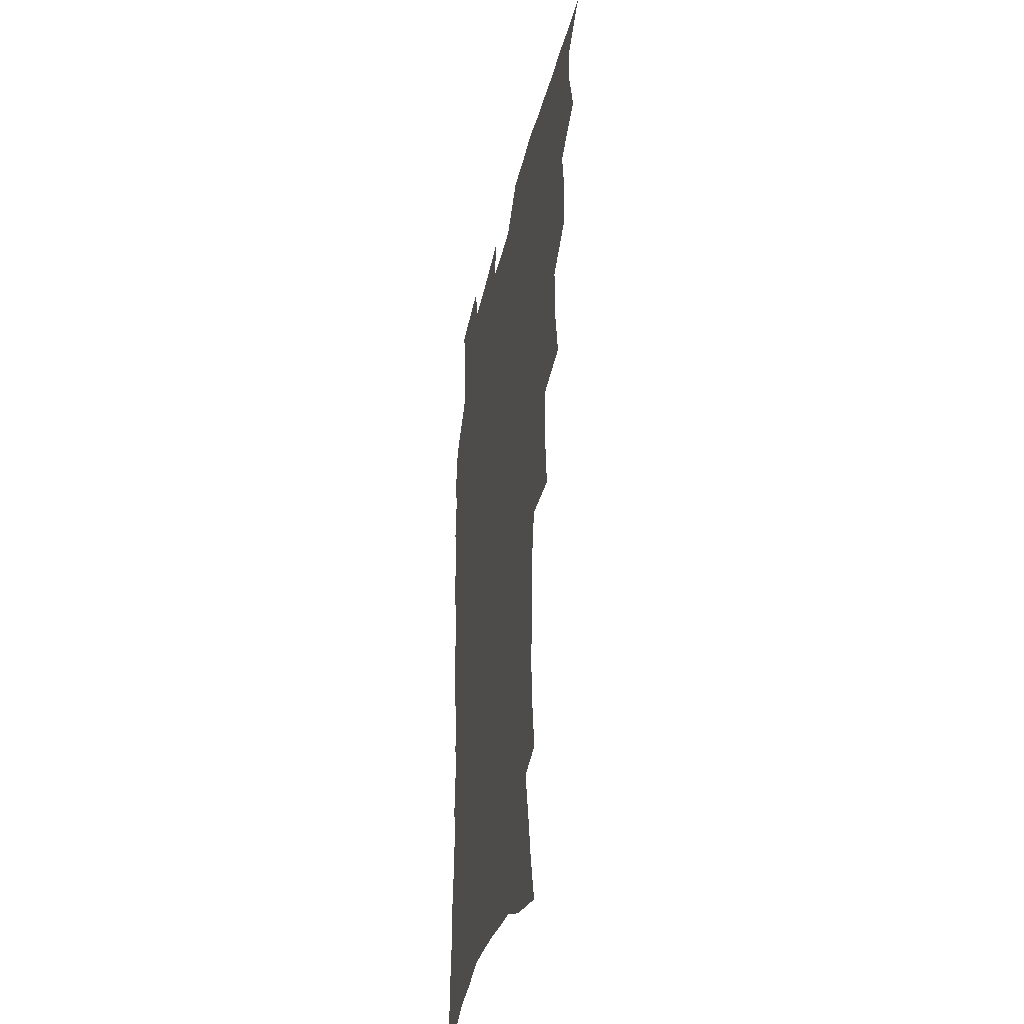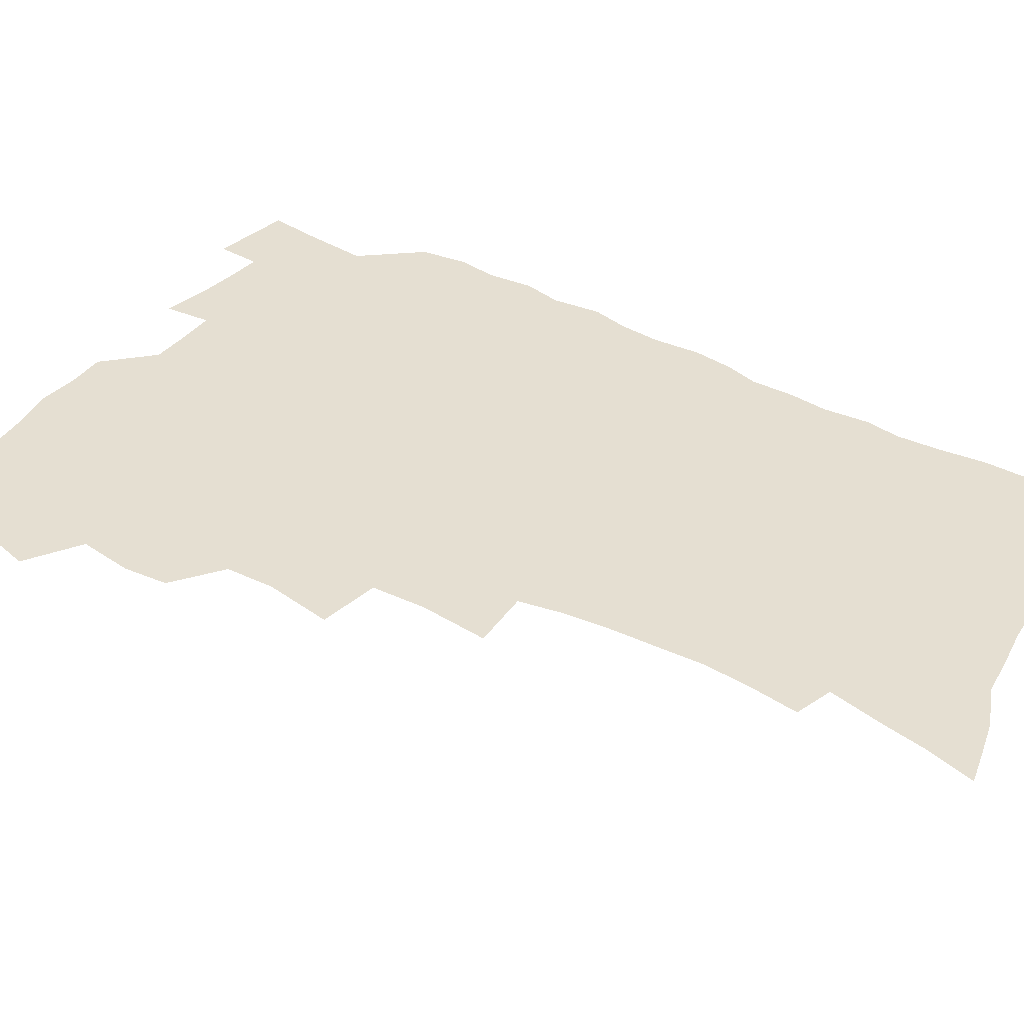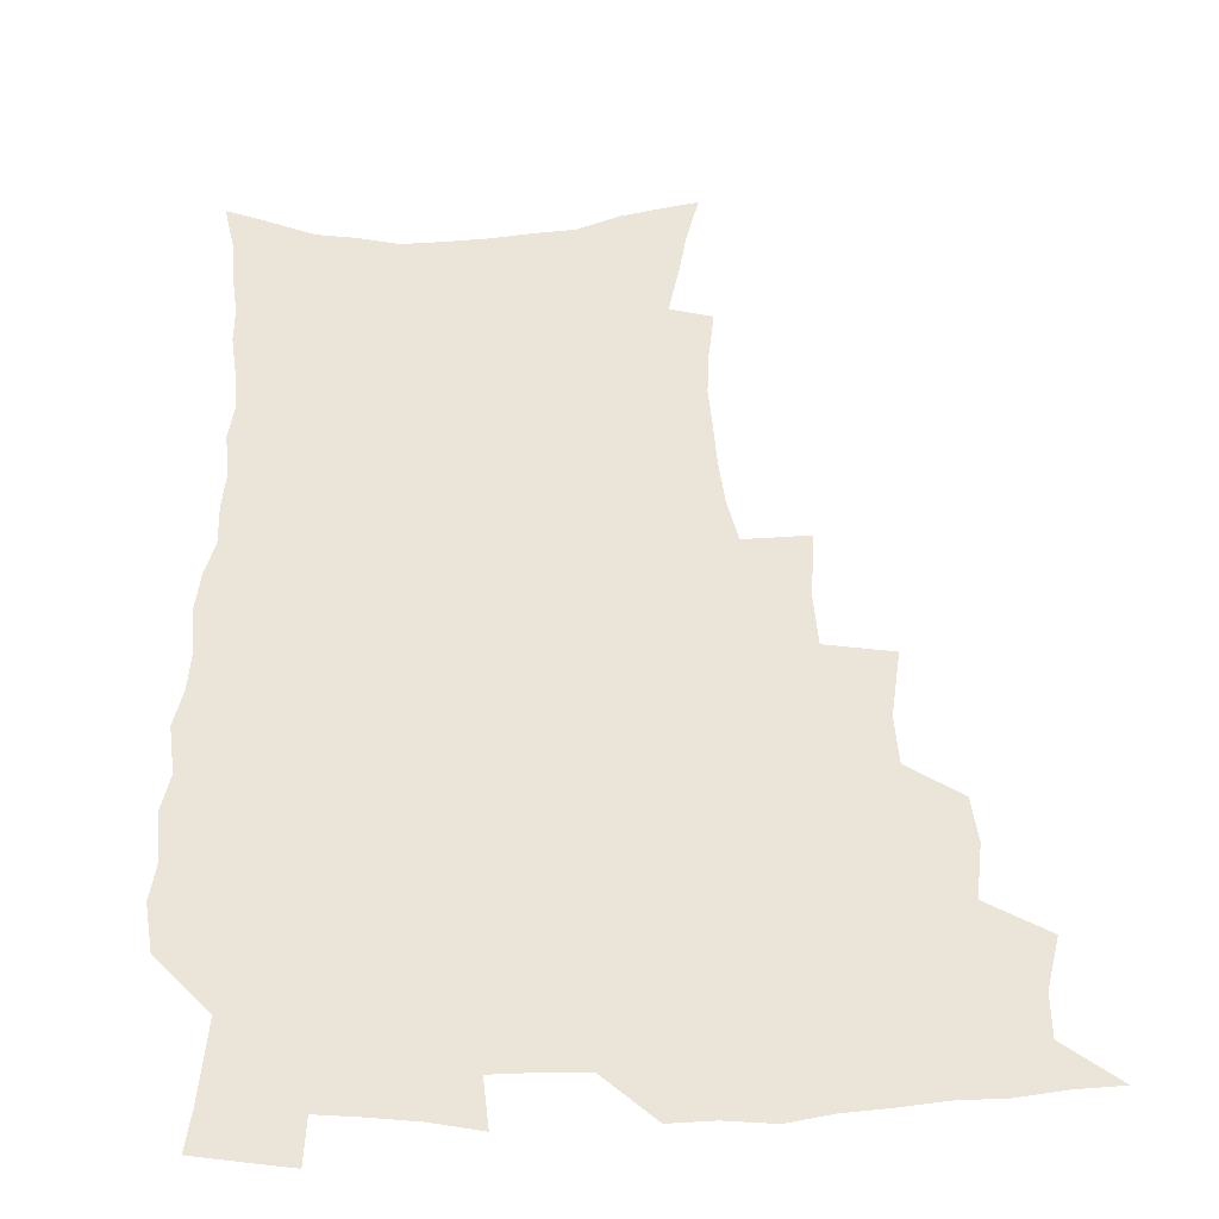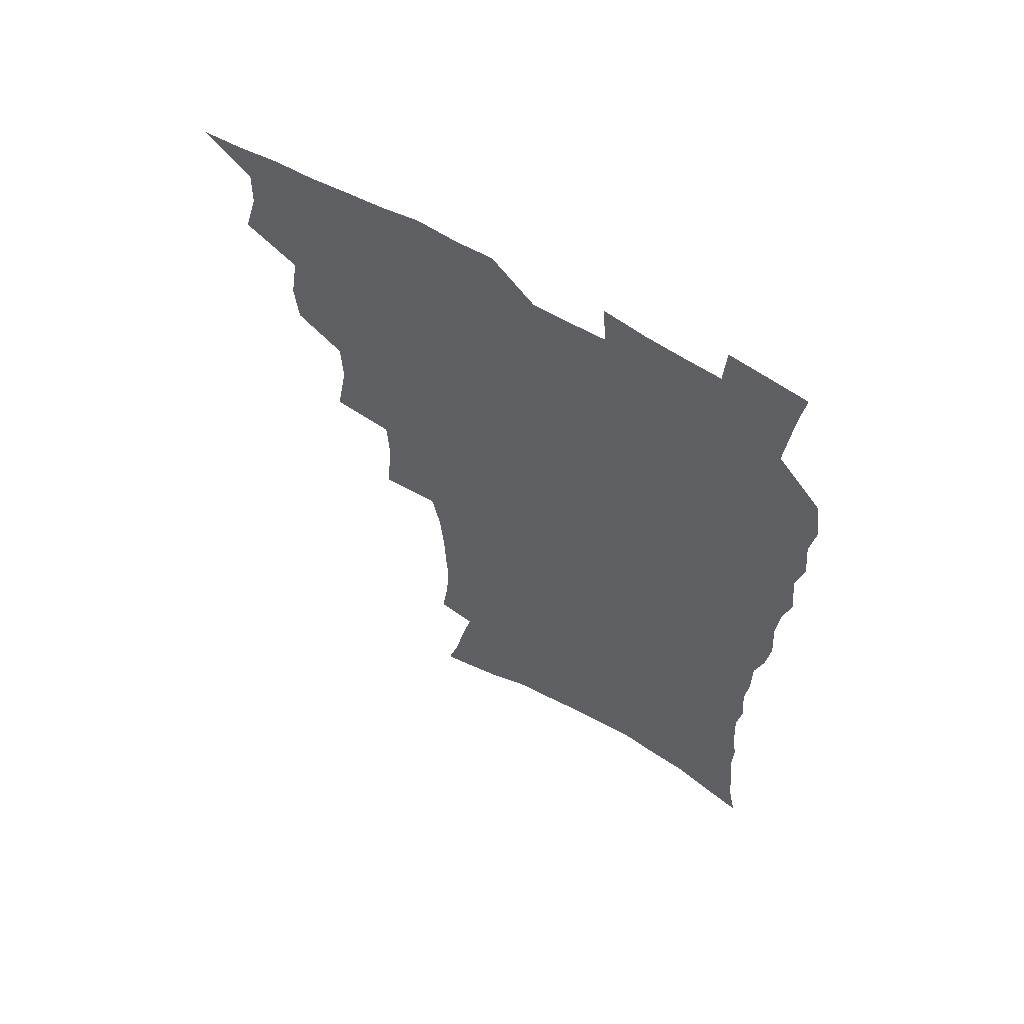
<metadata>
{"format":"obj","ext":"obj","renderer":"f3d","projection":"perspective","resolution":1024,"background":"white","views":[{"elev":-35.9,"azim":-102.5,"up":"+Y"},{"elev":37.4,"azim":-56.7,"up":"+Z"},{"elev":45.2,"azim":178.3,"up":"+Z"},{"elev":62.8,"azim":30.1,"up":"+Y"}]}
</metadata>
<code>
v 465.8 521.3 0
v 477.8 472.1 0
v 482.8 490.9 0
v 483.3 506.4 0
v 481.4 522.3 0
v 496 422.9 0
v 494.6 439.3 0
v 497.6 459.5 0
v 499.6 476.9 0
v 500.2 492.4 0
v 499.1 507.3 0
v 496.4 524.4 0
v 509.9 366.5 0
v 514.2 391.9 0
v 513.6 409.9 0
v 516 430.3 0
v 513.9 445.4 0
v 512.8 460.3 0
v 516.4 479 0
v 515.8 493.6 0
v 514.2 508.4 0
v 512 524.7 0
v 531 317 0
v 533.5 342.7 0
v 532.6 362.8 0
v 531.9 381.7 0
v 532.6 401.1 0
v 530.9 416.2 0
v 531.8 433.9 0
v 531.9 449.8 0
v 531.9 465.4 0
v 531.3 480.1 0
v 530.4 494.8 0
v 528.9 509.8 0
v 526.6 526.5 0
v 555.5 213.5 0
v 558.1 232.6 0
v 559.5 250.3 0
v 558.7 265.6 0
v 558.1 283.6 0
v 556.5 301.3 0
v 553.4 318.2 0
v 550.7 335.3 0
v 549.1 352.8 0
v 549 372 0
v 547.3 387.6 0
v 547.1 404.5 0
v 547.1 420.9 0
v 547.8 437.4 0
v 547.6 452.4 0
v 548.4 467.6 0
v 547 481.6 0
v 545.2 496.1 0
v 543.7 510.7 0
v 541.2 527.9 0
v 557.4 153 0
v 562.3 171.4 0
v 565.4 188.3 0
v 570 209.3 0
v 573 229.7 0
v 572.4 244.4 0
v 573 261.8 0
v 571.3 276.3 0
v 571.5 296.6 0
v 568.7 310.4 0
v 566.9 327.6 0
v 564.3 342.3 0
v 564.2 360.7 0
v 563.2 377 0
v 563.1 394 0
v 562.4 409.2 0
v 563.7 426.2 0
v 562.5 439.8 0
v 563.6 455.6 0
v 562.5 469 0
v 561.4 482.7 0
v 560.3 496.7 0
v 557.9 512.9 0
v 555.4 530.6 0
v 570.4 156.2 0
v 577 178.9 0
v 581.7 200.3 0
v 585.1 221.2 0
v 586 238.4 0
v 586.2 255.1 0
v 585 269.4 0
v 584.4 286.8 0
v 583.5 303.9 0
v 581.7 318.7 0
v 580.8 335.9 0
v 579.5 351.5 0
v 577.4 364.4 0
v 576.9 380.8 0
v 577.2 397.5 0
v 578 414.7 0
v 577.3 428.1 0
v 576.8 441.9 0
v 577.2 456.6 0
v 576.2 469.9 0
v 575.9 483.4 0
v 574.6 497.3 0
v 572.4 513.9 0
v 571.2 529.1 0
v 583.9 159.8 0
v 592.8 188.9 0
v 596.7 211 0
v 597.3 226.9 0
v 597.7 243.4 0
v 597.5 259.5 0
v 596.8 275.2 0
v 596 291.1 0
v 595 307.4 0
v 594.6 325.9 0
v 593.1 339.5 0
v 591.7 353.5 0
v 591.4 370.1 0
v 590.5 384.8 0
v 590.7 398.9 0
v 590.8 415 0
v 590.3 428.6 0
v 590.3 443 0
v 590.8 457.4 0
v 590.3 470.7 0
v 589.6 484.2 0
v 588.6 498.5 0
v 586.9 514 0
v 585.5 529.6 0
v 599.4 166.7 0
v 606.4 194.9 0
v 608.6 214.8 0
v 609.4 232.3 0
v 609.1 246.9 0
v 608.5 261.1 0
v 608 278.1 0
v 607.6 295.3 0
v 606.7 310.5 0
v 606.2 328.4 0
v 605.2 342 0
v 604.7 357.7 0
v 603.9 371.5 0
v 602.9 382.5 0
v 603.3 399.8 0
v 604 416.7 0
v 603.7 430.1 0
v 604.3 445.2 0
v 603.9 457.9 0
v 603.8 471.2 0
v 603.4 484.6 0
v 603.4 498.1 0
v 601.9 513.3 0
v 613.7 168.3 0
v 618.8 196.6 0
v 620.3 217.3 0
v 620.6 233.3 0
v 620.6 249.9 0
v 620.1 264.8 0
v 619.6 282 0
v 618.9 295.5 0
v 618.3 313.5 0
v 617.9 329 0
v 617.3 343.7 0
v 617 358.7 0
v 616.9 374.4 0
v 616.8 388 0
v 616.6 402.3 0
v 616.7 417.7 0
v 616.7 430.6 0
v 617 445.2 0
v 617.4 458.5 0
v 617.7 471.6 0
v 617.7 484.5 0
v 617.1 498.5 0
v 616.5 512.9 0
v 628.7 170.7 0
v 631.1 196.2 0
v 631.8 215.7 0
v 632 234.5 0
v 631.8 250.7 0
v 631.4 266.3 0
v 630.9 282.5 0
v 630.4 297.6 0
v 630.2 311.2 0
v 629.4 330.1 0
v 629.4 342.1 0
v 629.1 359.1 0
v 629.1 373.5 0
v 629.1 388.6 0
v 629.2 402.4 0
v 629.3 417.3 0
v 629.6 431.3 0
v 629.9 444.9 0
v 630.3 458.3 0
v 630.6 471.5 0
v 631 484.4 0
v 631.3 497.9 0
v 630.7 513.2 0
v 629.2 530.8 0
v 643.5 171.9 0
v 643.7 198 0
v 643.6 217.5 0
v 643.5 232.9 0
v 643.3 249.2 0
v 642.8 266 0
v 642.3 282.3 0
v 641.7 300.1 0
v 641.6 312.6 0
v 641.1 329.8 0
v 641.2 343.8 0
v 641.2 358 0
v 641.4 373 0
v 641.5 387.6 0
v 641.7 401.8 0
v 642 416.1 0
v 642.4 430.6 0
v 642.8 444.2 0
v 643.4 457.4 0
v 643.9 470.7 0
v 644.5 484 0
v 645 497.5 0
v 645.4 511.7 0
v 645.2 527.4 0
v 658.2 172.8 0
v 656.4 196.4 0
v 655.7 214.8 0
v 654.9 232.4 0
v 655.6 245.6 0
v 654.1 265.3 0
v 654.7 278.2 0
v 653.4 297.1 0
v 653 312.8 0
v 653 327.7 0
v 652.9 343.2 0
v 653.1 357.2 0
v 654.3 370.2 0
v 654.5 384.8 0
v 654.7 399.5 0
v 655.2 413.3 0
v 655 429.8 0
v 655.4 443.7 0
v 656.4 456.9 0
v 657.1 470.3 0
v 658 483.4 0
v 658.8 496.7 0
v 659.5 510.7 0
v 660.1 525.5 0
v 672.8 169.1 0
v 669.3 193.4 0
v 668.5 210.6 0
v 668.1 226.8 0
v 667.2 244.3 0
v 666.4 261.1 0
v 666.1 276.7 0
v 664.9 295.1 0
v 665 309.5 0
v 666.5 322.2 0
v 665.8 338.8 0
v 667 351.9 0
v 666.7 368.4 0
v 666.9 383.4 0
v 667.5 397.7 0
v 667.5 413.1 0
v 669.2 426.1 0
v 670.2 439.7 0
v 670 454.9 0
v 670.5 468.8 0
v 671.7 482.1 0
v 672.5 495.9 0
v 673.6 509.9 0
v 674.8 524.1 0
v 675.8 540.5 0
v 686.7 166.9 0
v 682.6 189.6 0
v 681.7 206 0
v 680.3 223.8 0
v 680.2 239 0
v 678.6 257.5 0
v 677.8 274.1 0
v 677.7 289.6 0
v 678.8 303.1 0
v 678 320.5 0
v 678.9 334.3 0
v 679 349.9 0
v 679.8 364.1 0
v 680.3 379.1 0
v 681.8 392.9 0
v 682.3 407.9 0
v 684 421.5 0
v 683.4 437.9 0
v 684.9 451.3 0
v 684.9 466.3 0
v 685 481.3 0
v 686.2 494.7 0
v 687.8 508.4 0
v 689.3 522.8 0
v 690.6 538.1 0
v 702.2 159.6 0
v 697.4 182.6 0
v 695.3 200.5 0
v 695 216 0
v 693.1 233.9 0
v 692.5 249.9 0
v 691.7 266.4 0
v 691.8 281.8 0
v 691.4 297.9 0
v 691.1 314 0
v 693.2 327.1 0
v 694.3 341.6 0
v 693.3 358.6 0
v 697 370.9 0
v 696.9 386.8 0
v 696.1 403.4 0
v 698.6 417 0
v 698.3 433 0
v 699.6 447.5 0
v 699.8 462.7 0
v 699.3 478.4 0
v 701 492.2 0
v 702.4 506.7 0
v 703.8 521.2 0
v 705.9 535.5 0
v 717.4 153 0
v 713.6 173.6 0
v 712.8 189.4 0
v 711 206.2 0
v 711.3 220.7 0
v 709.3 238.1 0
v 708.5 254.3 0
v 710.5 267.2 0
v 709.1 284.7 0
v 710.6 299 0
v 710.5 315.2 0
v 714 327.8 0
v 715.8 342.5 0
v 714.6 360.3 0
v 715.9 375.6 0
v 719.1 389.6 0
v 717.2 407.8 0
v 720.3 421.8 0
v 718.7 439.3 0
v 720.9 453.6 0
v 718.5 471.3 0
f 4 5 1
f 8 9 2
f 2 9 3
f 9 10 3
f 3 10 4
f 10 11 4
f 4 11 5
f 11 12 5
f 15 16 6
f 6 16 7
f 16 17 7
f 7 17 8
f 17 18 8
f 8 18 9
f 18 19 9
f 9 19 10
f 19 20 10
f 10 20 11
f 20 21 11
f 11 21 12
f 21 22 12
f 25 26 13
f 13 26 14
f 26 27 14
f 14 27 15
f 27 28 15
f 15 28 16
f 28 29 16
f 16 29 17
f 29 30 17
f 17 30 18
f 30 31 18
f 18 31 19
f 31 32 19
f 19 32 20
f 32 33 20
f 20 33 21
f 33 34 21
f 21 34 22
f 34 35 22
f 42 43 23
f 23 43 24
f 43 44 24
f 24 44 25
f 44 45 25
f 25 45 26
f 45 46 26
f 26 46 27
f 46 47 27
f 27 47 28
f 47 48 28
f 28 48 29
f 48 49 29
f 29 49 30
f 49 50 30
f 30 50 31
f 50 51 31
f 31 51 32
f 51 52 32
f 32 52 33
f 52 53 33
f 33 53 34
f 53 54 34
f 34 54 35
f 54 55 35
f 59 60 36
f 36 60 37
f 60 61 37
f 37 61 38
f 61 62 38
f 38 62 39
f 62 63 39
f 39 63 40
f 63 64 40
f 40 64 41
f 64 65 41
f 41 65 42
f 65 66 42
f 42 66 43
f 66 67 43
f 43 67 44
f 67 68 44
f 44 68 45
f 68 69 45
f 45 69 46
f 69 70 46
f 46 70 47
f 70 71 47
f 47 71 48
f 71 72 48
f 48 72 49
f 72 73 49
f 49 73 50
f 73 74 50
f 50 74 51
f 74 75 51
f 51 75 52
f 75 76 52
f 52 76 53
f 76 77 53
f 53 77 54
f 77 78 54
f 54 78 55
f 78 79 55
f 56 80 57
f 80 81 57
f 57 81 58
f 81 82 58
f 58 82 59
f 82 83 59
f 59 83 60
f 83 84 60
f 60 84 61
f 84 85 61
f 61 85 62
f 85 86 62
f 62 86 63
f 86 87 63
f 63 87 64
f 87 88 64
f 64 88 65
f 88 89 65
f 65 89 66
f 89 90 66
f 66 90 67
f 90 91 67
f 67 91 68
f 91 92 68
f 68 92 69
f 92 93 69
f 69 93 70
f 93 94 70
f 70 94 71
f 94 95 71
f 71 95 72
f 95 96 72
f 72 96 73
f 96 97 73
f 73 97 74
f 97 98 74
f 74 98 75
f 98 99 75
f 75 99 76
f 99 100 76
f 76 100 77
f 100 101 77
f 77 101 78
f 101 102 78
f 78 102 79
f 102 103 79
f 80 104 81
f 104 105 81
f 81 105 82
f 105 106 82
f 82 106 83
f 106 107 83
f 83 107 84
f 107 108 84
f 84 108 85
f 108 109 85
f 85 109 86
f 109 110 86
f 86 110 87
f 110 111 87
f 87 111 88
f 111 112 88
f 88 112 89
f 112 113 89
f 89 113 90
f 113 114 90
f 90 114 91
f 114 115 91
f 91 115 92
f 115 116 92
f 92 116 93
f 116 117 93
f 93 117 94
f 117 118 94
f 94 118 95
f 118 119 95
f 95 119 96
f 119 120 96
f 96 120 97
f 120 121 97
f 97 121 98
f 121 122 98
f 98 122 99
f 122 123 99
f 99 123 100
f 123 124 100
f 100 124 101
f 124 125 101
f 101 125 102
f 125 126 102
f 102 126 103
f 126 127 103
f 104 128 105
f 128 129 105
f 105 129 106
f 129 130 106
f 106 130 107
f 130 131 107
f 107 131 108
f 131 132 108
f 108 132 109
f 132 133 109
f 109 133 110
f 133 134 110
f 110 134 111
f 134 135 111
f 111 135 112
f 135 136 112
f 112 136 113
f 136 137 113
f 113 137 114
f 137 138 114
f 114 138 115
f 138 139 115
f 115 139 116
f 139 140 116
f 116 140 117
f 140 141 117
f 117 141 118
f 141 142 118
f 118 142 119
f 142 143 119
f 119 143 120
f 143 144 120
f 120 144 121
f 144 145 121
f 121 145 122
f 145 146 122
f 122 146 123
f 146 147 123
f 123 147 124
f 147 148 124
f 124 148 125
f 148 149 125
f 125 149 126
f 149 150 126
f 126 150 127
f 128 151 129
f 151 152 129
f 129 152 130
f 152 153 130
f 130 153 131
f 153 154 131
f 131 154 132
f 154 155 132
f 132 155 133
f 155 156 133
f 133 156 134
f 156 157 134
f 134 157 135
f 157 158 135
f 135 158 136
f 158 159 136
f 136 159 137
f 159 160 137
f 137 160 138
f 160 161 138
f 138 161 139
f 161 162 139
f 139 162 140
f 162 163 140
f 140 163 141
f 163 164 141
f 141 164 142
f 164 165 142
f 142 165 143
f 165 166 143
f 143 166 144
f 166 167 144
f 144 167 145
f 167 168 145
f 145 168 146
f 168 169 146
f 146 169 147
f 169 170 147
f 147 170 148
f 170 171 148
f 148 171 149
f 171 172 149
f 149 172 150
f 172 173 150
f 151 174 152
f 174 175 152
f 152 175 153
f 175 176 153
f 153 176 154
f 176 177 154
f 154 177 155
f 177 178 155
f 155 178 156
f 178 179 156
f 156 179 157
f 179 180 157
f 157 180 158
f 180 181 158
f 158 181 159
f 181 182 159
f 159 182 160
f 182 183 160
f 160 183 161
f 183 184 161
f 161 184 162
f 184 185 162
f 162 185 163
f 185 186 163
f 163 186 164
f 186 187 164
f 164 187 165
f 187 188 165
f 165 188 166
f 188 189 166
f 166 189 167
f 189 190 167
f 167 190 168
f 190 191 168
f 168 191 169
f 191 192 169
f 169 192 170
f 192 193 170
f 170 193 171
f 193 194 171
f 171 194 172
f 194 195 172
f 172 195 173
f 195 196 173
f 174 198 175
f 198 199 175
f 175 199 176
f 199 200 176
f 176 200 177
f 200 201 177
f 177 201 178
f 201 202 178
f 178 202 179
f 202 203 179
f 179 203 180
f 203 204 180
f 180 204 181
f 204 205 181
f 181 205 182
f 205 206 182
f 182 206 183
f 206 207 183
f 183 207 184
f 207 208 184
f 184 208 185
f 208 209 185
f 185 209 186
f 209 210 186
f 186 210 187
f 210 211 187
f 187 211 188
f 211 212 188
f 188 212 189
f 212 213 189
f 189 213 190
f 213 214 190
f 190 214 191
f 214 215 191
f 191 215 192
f 215 216 192
f 192 216 193
f 216 217 193
f 193 217 194
f 217 218 194
f 194 218 195
f 218 219 195
f 195 219 196
f 219 220 196
f 196 220 197
f 220 221 197
f 198 222 199
f 222 223 199
f 199 223 200
f 223 224 200
f 200 224 201
f 224 225 201
f 201 225 202
f 225 226 202
f 202 226 203
f 226 227 203
f 203 227 204
f 227 228 204
f 204 228 205
f 228 229 205
f 205 229 206
f 229 230 206
f 206 230 207
f 230 231 207
f 207 231 208
f 231 232 208
f 208 232 209
f 232 233 209
f 209 233 210
f 233 234 210
f 210 234 211
f 234 235 211
f 211 235 212
f 235 236 212
f 212 236 213
f 236 237 213
f 213 237 214
f 237 238 214
f 214 238 215
f 238 239 215
f 215 239 216
f 239 240 216
f 216 240 217
f 240 241 217
f 217 241 218
f 241 242 218
f 218 242 219
f 242 243 219
f 219 243 220
f 243 244 220
f 220 244 221
f 244 245 221
f 222 246 223
f 246 247 223
f 223 247 224
f 247 248 224
f 224 248 225
f 248 249 225
f 225 249 226
f 249 250 226
f 226 250 227
f 250 251 227
f 227 251 228
f 251 252 228
f 228 252 229
f 252 253 229
f 229 253 230
f 253 254 230
f 230 254 231
f 254 255 231
f 231 255 232
f 255 256 232
f 232 256 233
f 256 257 233
f 233 257 234
f 257 258 234
f 234 258 235
f 258 259 235
f 235 259 236
f 259 260 236
f 236 260 237
f 260 261 237
f 237 261 238
f 261 262 238
f 238 262 239
f 262 263 239
f 239 263 240
f 263 264 240
f 240 264 241
f 264 265 241
f 241 265 242
f 265 266 242
f 242 266 243
f 266 267 243
f 243 267 244
f 267 268 244
f 244 268 245
f 268 269 245
f 246 271 247
f 271 272 247
f 247 272 248
f 272 273 248
f 248 273 249
f 273 274 249
f 249 274 250
f 274 275 250
f 250 275 251
f 275 276 251
f 251 276 252
f 276 277 252
f 252 277 253
f 277 278 253
f 253 278 254
f 278 279 254
f 254 279 255
f 279 280 255
f 255 280 256
f 280 281 256
f 256 281 257
f 281 282 257
f 257 282 258
f 282 283 258
f 258 283 259
f 283 284 259
f 259 284 260
f 284 285 260
f 260 285 261
f 285 286 261
f 261 286 262
f 286 287 262
f 262 287 263
f 287 288 263
f 263 288 264
f 288 289 264
f 264 289 265
f 289 290 265
f 265 290 266
f 290 291 266
f 266 291 267
f 291 292 267
f 267 292 268
f 292 293 268
f 268 293 269
f 293 294 269
f 269 294 270
f 294 295 270
f 271 296 272
f 296 297 272
f 272 297 273
f 297 298 273
f 273 298 274
f 298 299 274
f 274 299 275
f 299 300 275
f 275 300 276
f 300 301 276
f 276 301 277
f 301 302 277
f 277 302 278
f 302 303 278
f 278 303 279
f 303 304 279
f 279 304 280
f 304 305 280
f 280 305 281
f 305 306 281
f 281 306 282
f 306 307 282
f 282 307 283
f 307 308 283
f 283 308 284
f 308 309 284
f 284 309 285
f 309 310 285
f 285 310 286
f 310 311 286
f 286 311 287
f 311 312 287
f 287 312 288
f 312 313 288
f 288 313 289
f 313 314 289
f 289 314 290
f 314 315 290
f 290 315 291
f 315 316 291
f 291 316 292
f 316 317 292
f 292 317 293
f 317 318 293
f 293 318 294
f 318 319 294
f 294 319 295
f 319 320 295
f 296 321 297
f 321 322 297
f 297 322 298
f 322 323 298
f 298 323 299
f 323 324 299
f 299 324 300
f 324 325 300
f 300 325 301
f 325 326 301
f 301 326 302
f 326 327 302
f 302 327 303
f 327 328 303
f 303 328 304
f 328 329 304
f 304 329 305
f 329 330 305
f 305 330 306
f 330 331 306
f 306 331 307
f 331 332 307
f 307 332 308
f 332 333 308
f 308 333 309
f 333 334 309
f 309 334 310
f 334 335 310
f 310 335 311
f 335 336 311
f 311 336 312
f 336 337 312
f 312 337 313
f 337 338 313
f 313 338 314
f 338 339 314
f 314 339 315
f 339 340 315
f 315 340 316
f 340 341 316
f 316 341 317

</code>
